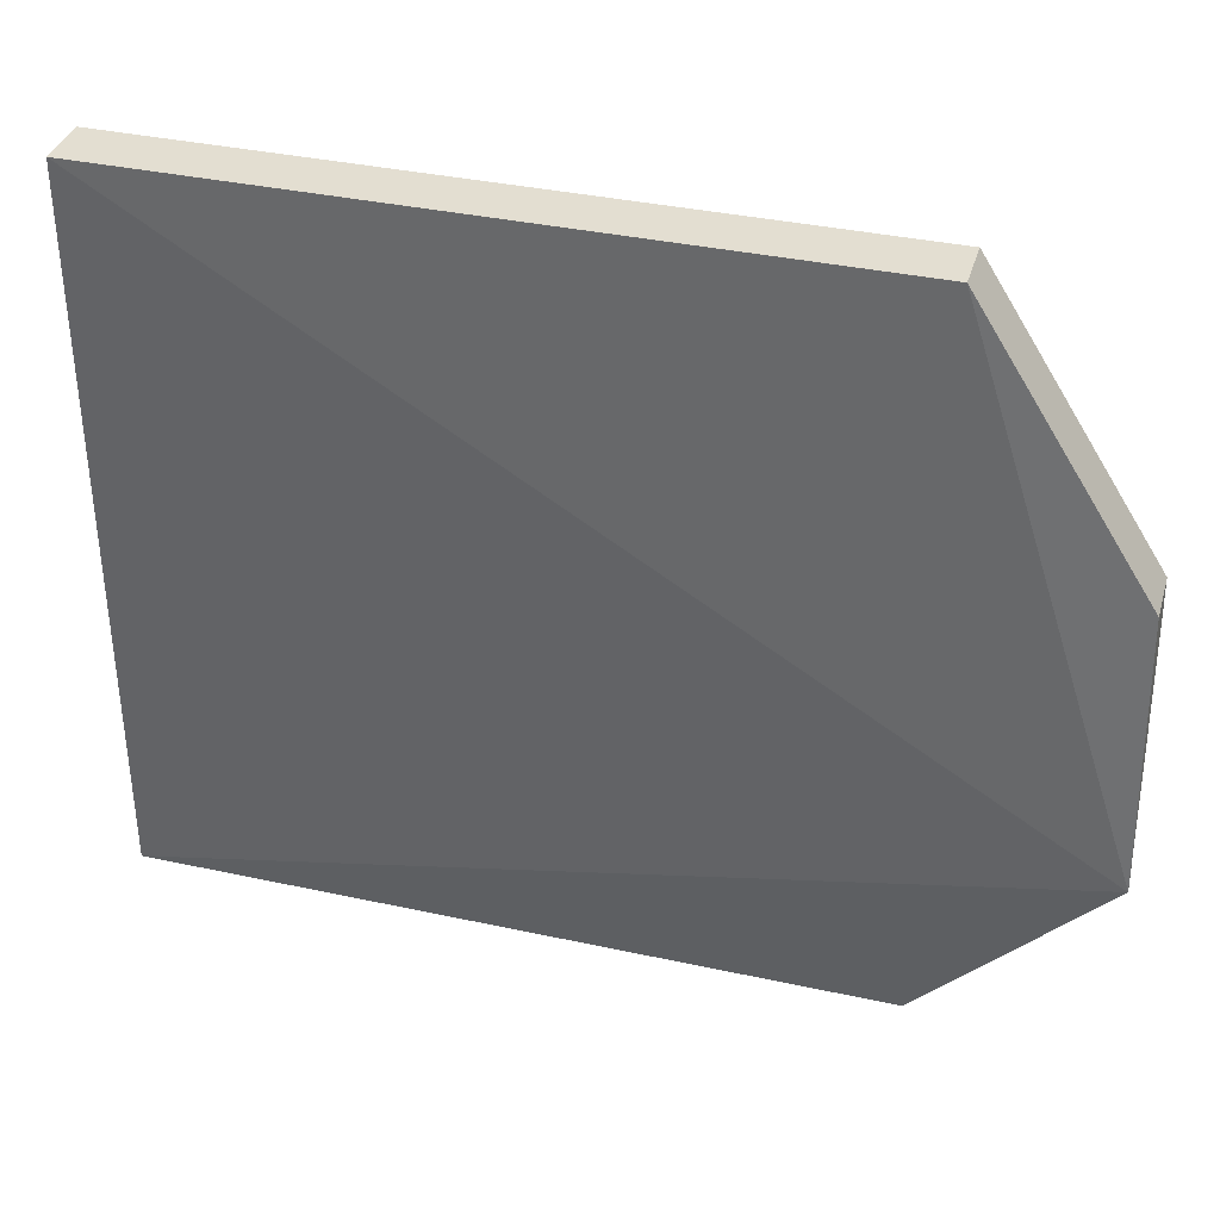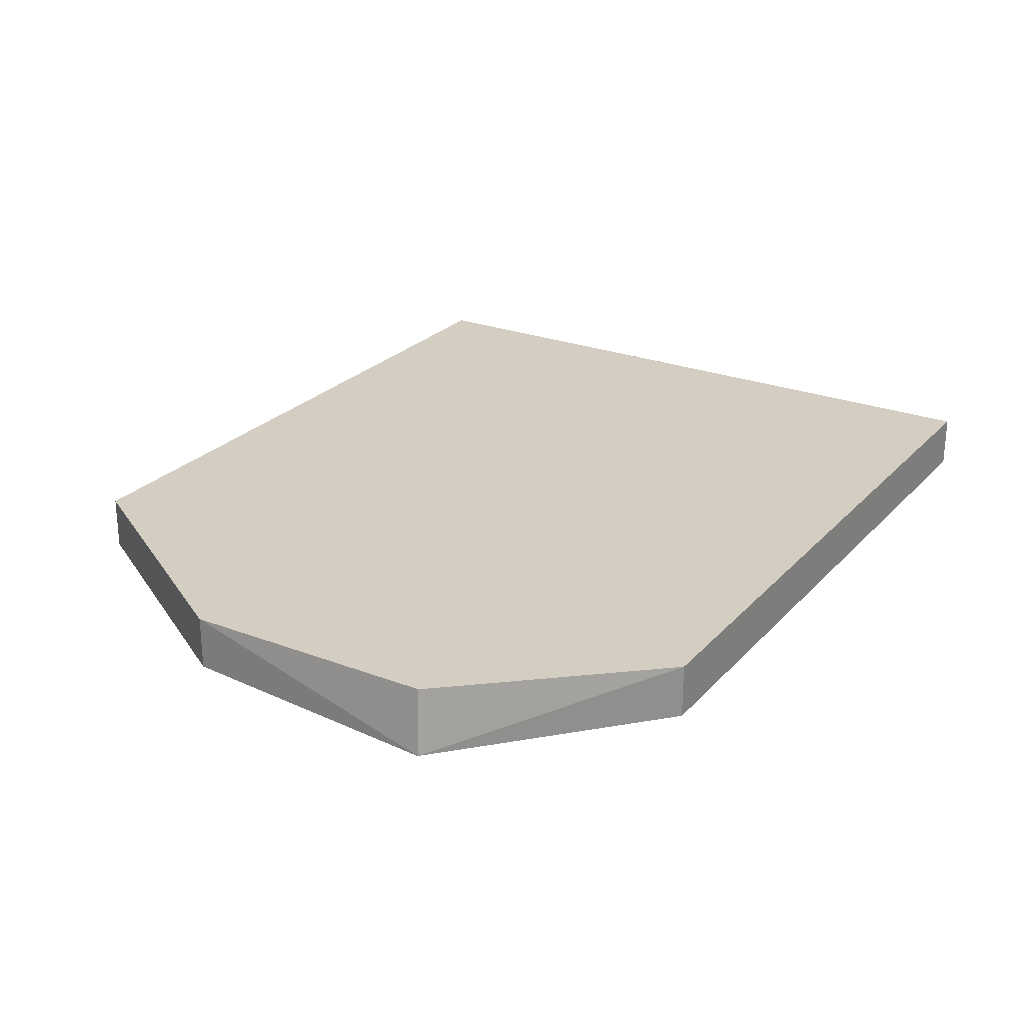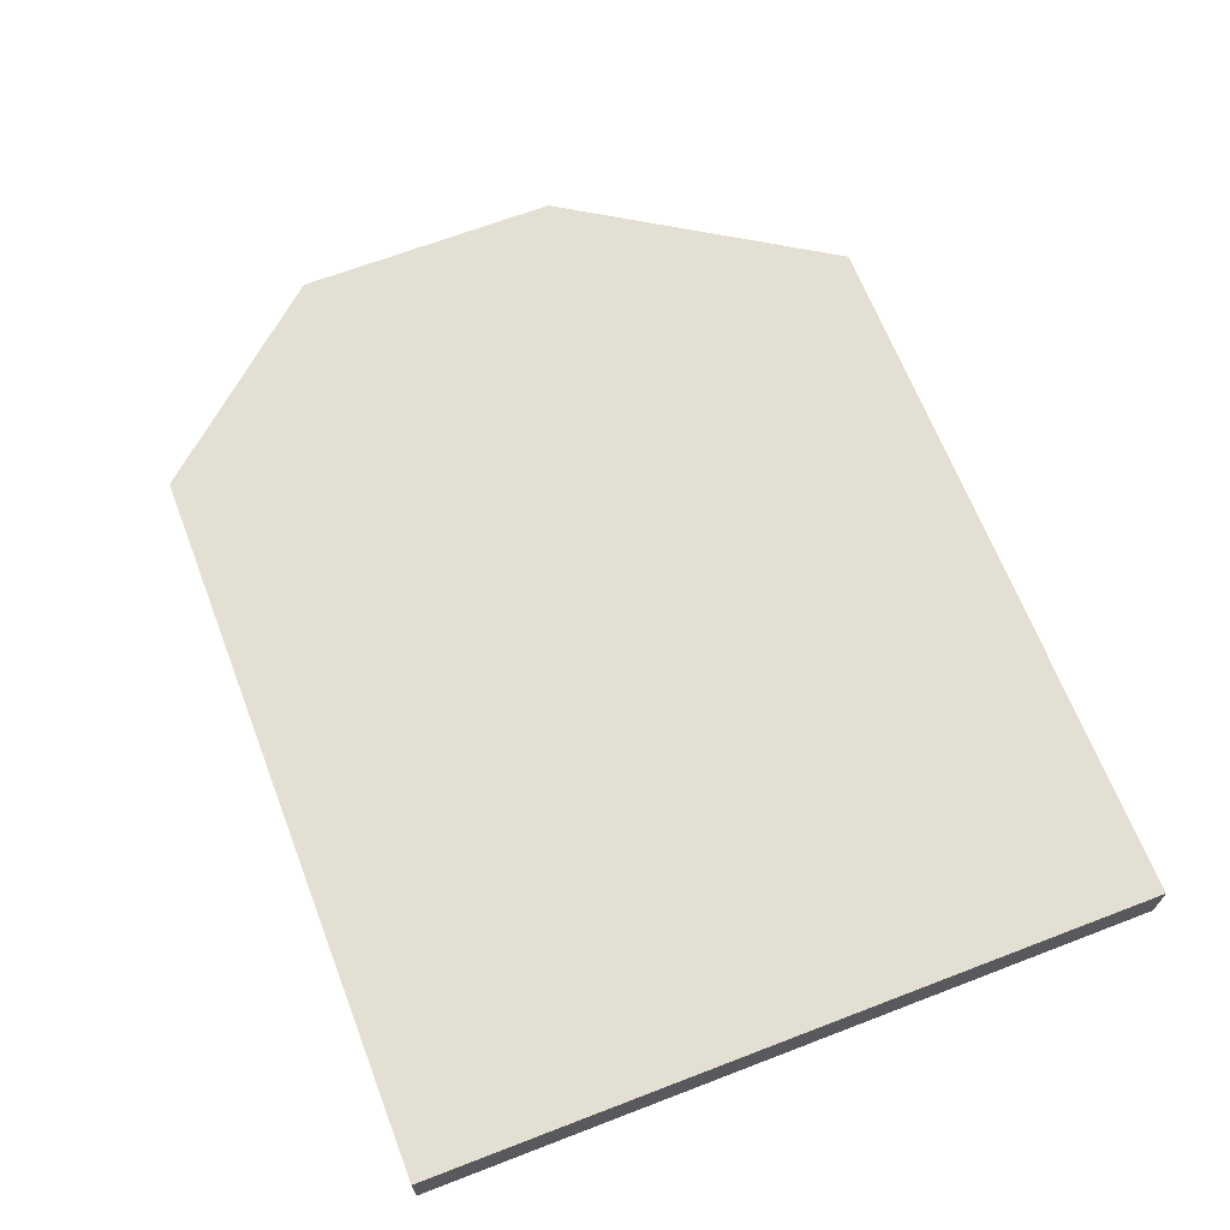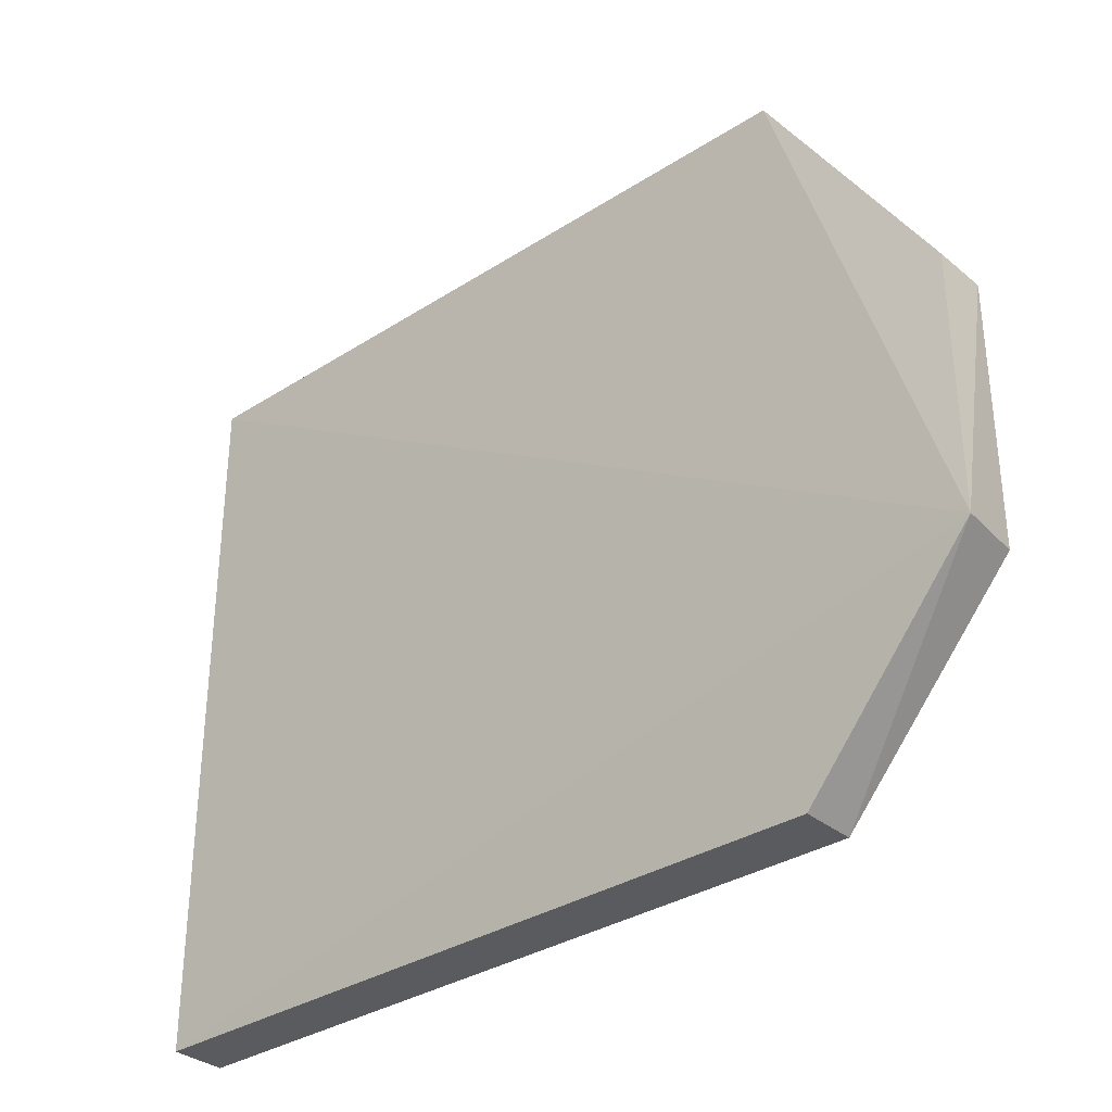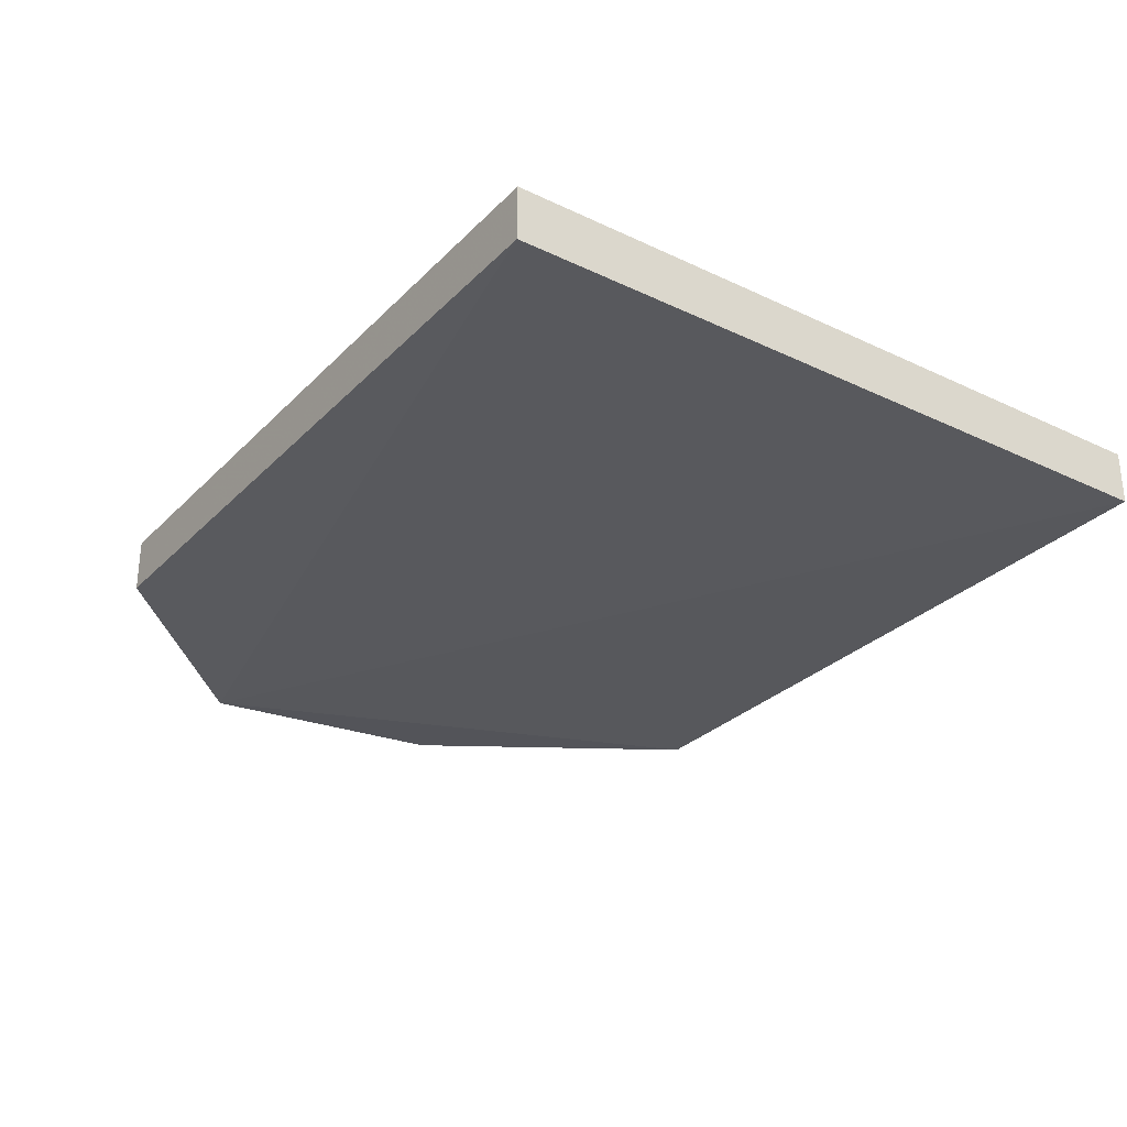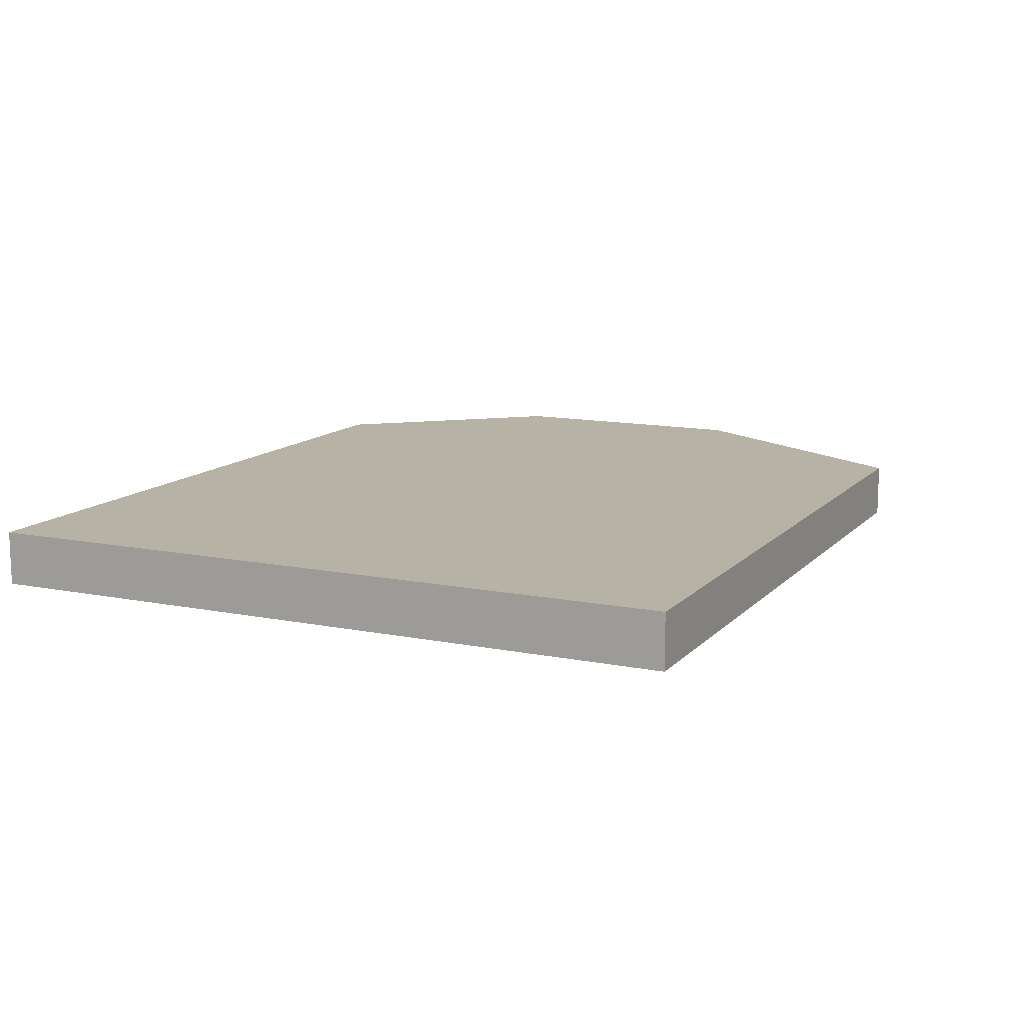
<metadata>
{"format":"obj","ext":"obj","renderer":"f3d","projection":"perspective","resolution":1024,"background":"white","views":[{"elev":36.3,"azim":15.9,"up":"+Z"},{"elev":25.1,"azim":121.6,"up":"+Y"},{"elev":66.5,"azim":-111.1,"up":"+Y"},{"elev":-33.1,"azim":41.5,"up":"+Z"},{"elev":-29.4,"azim":-125.0,"up":"+Y"},{"elev":12.4,"azim":-64.7,"up":"+Y"}]}
</metadata>
<code>
v 0.06954 0.01486 0.0729
v 0.101 0.004691 0.02351
v 0.06954 0.01486 -0.06181
v -0.06518 0.01486 -0.06181
v -0.06518 0.004691 0.0729
v 0.06954 0.004691 -0.06181
v 0.101 0.01486 -0.02589
v 0.06954 0.004691 0.0729
v -0.06518 0.01486 0.0729
v -0.06518 0.004691 -0.06181
v 0.1026 0.002221 -0.02646
v 0.101 0.01486 0.02351
f 1 3 4
f 6 4 3
f 7 3 1
f 8 2 1
f 8 1 5
f 9 5 1
f 9 1 4
f 9 4 5
f 10 5 4
f 10 4 6
f 11 10 6
f 11 5 10
f 11 8 5
f 11 2 8
f 11 6 3
f 11 3 7
f 12 7 1
f 12 1 2
f 12 11 7
f 12 2 11

</code>
